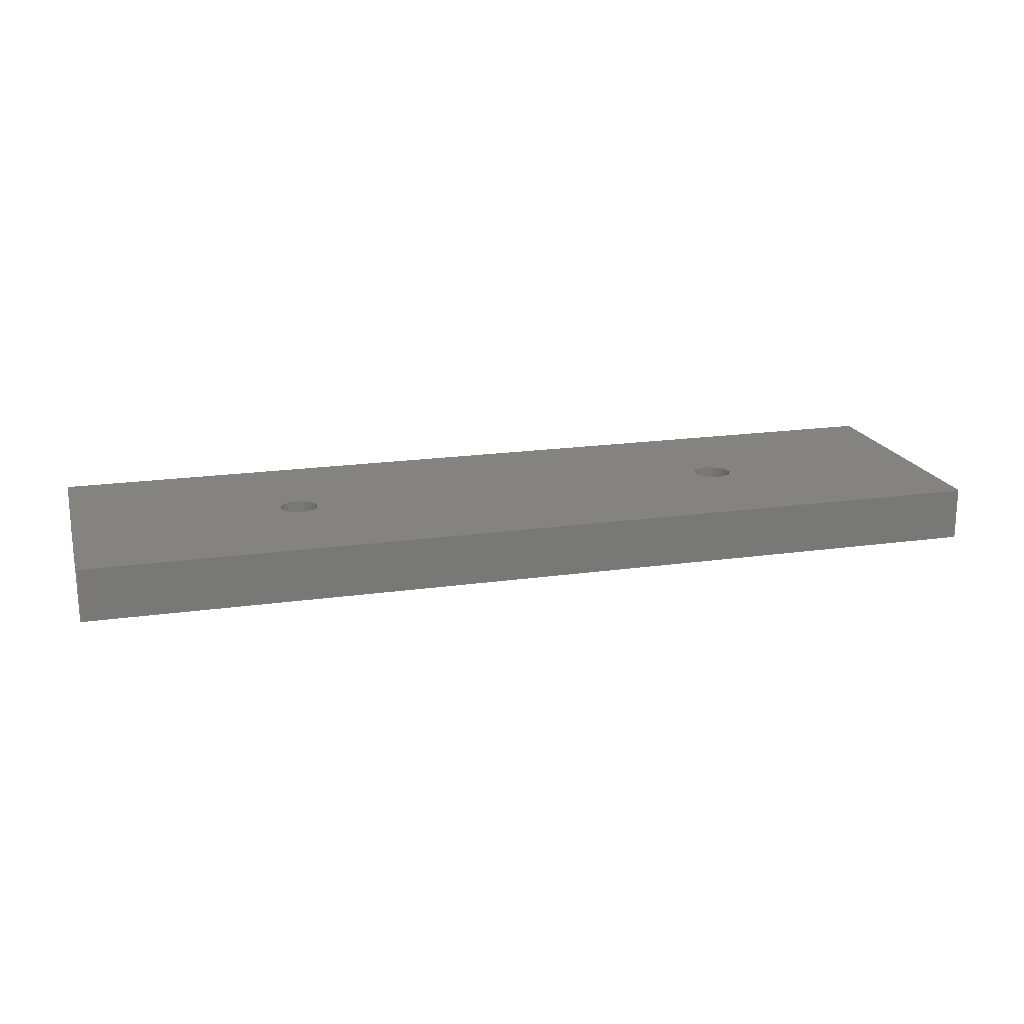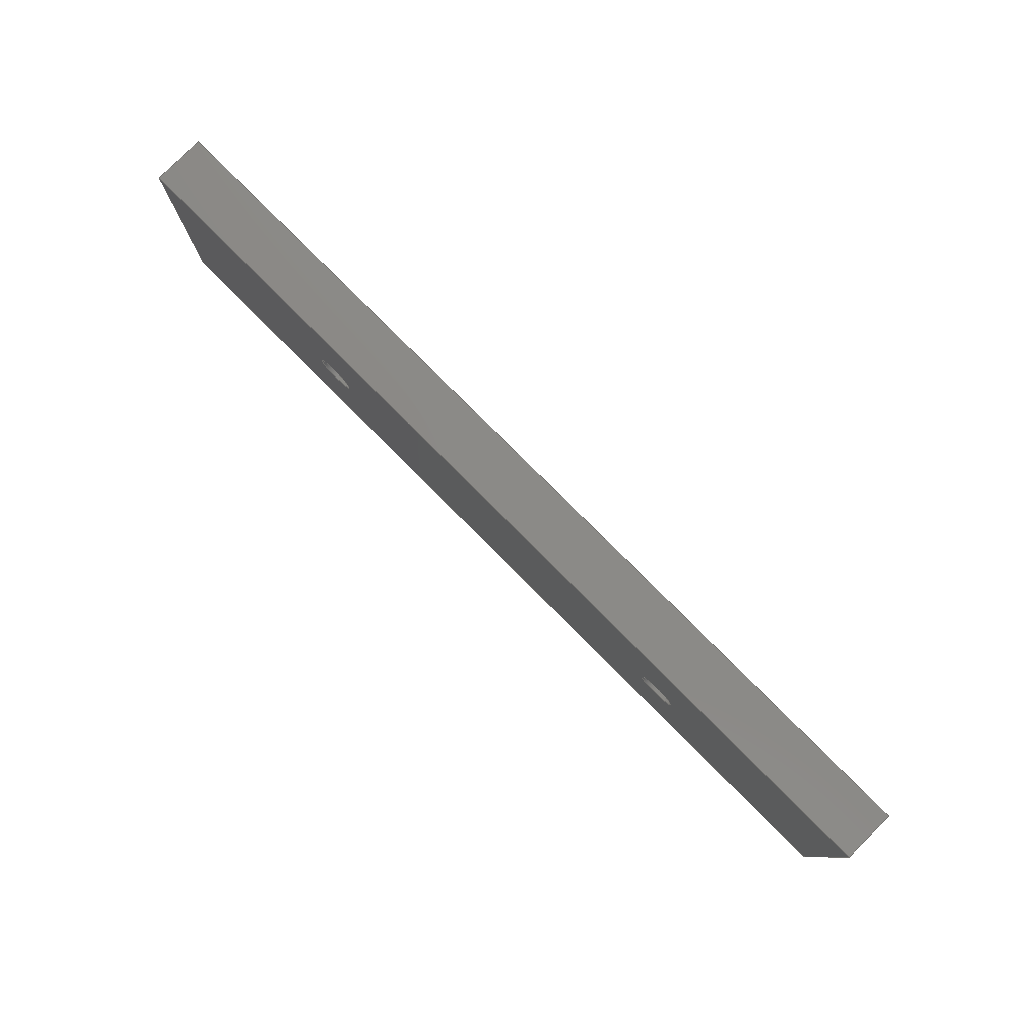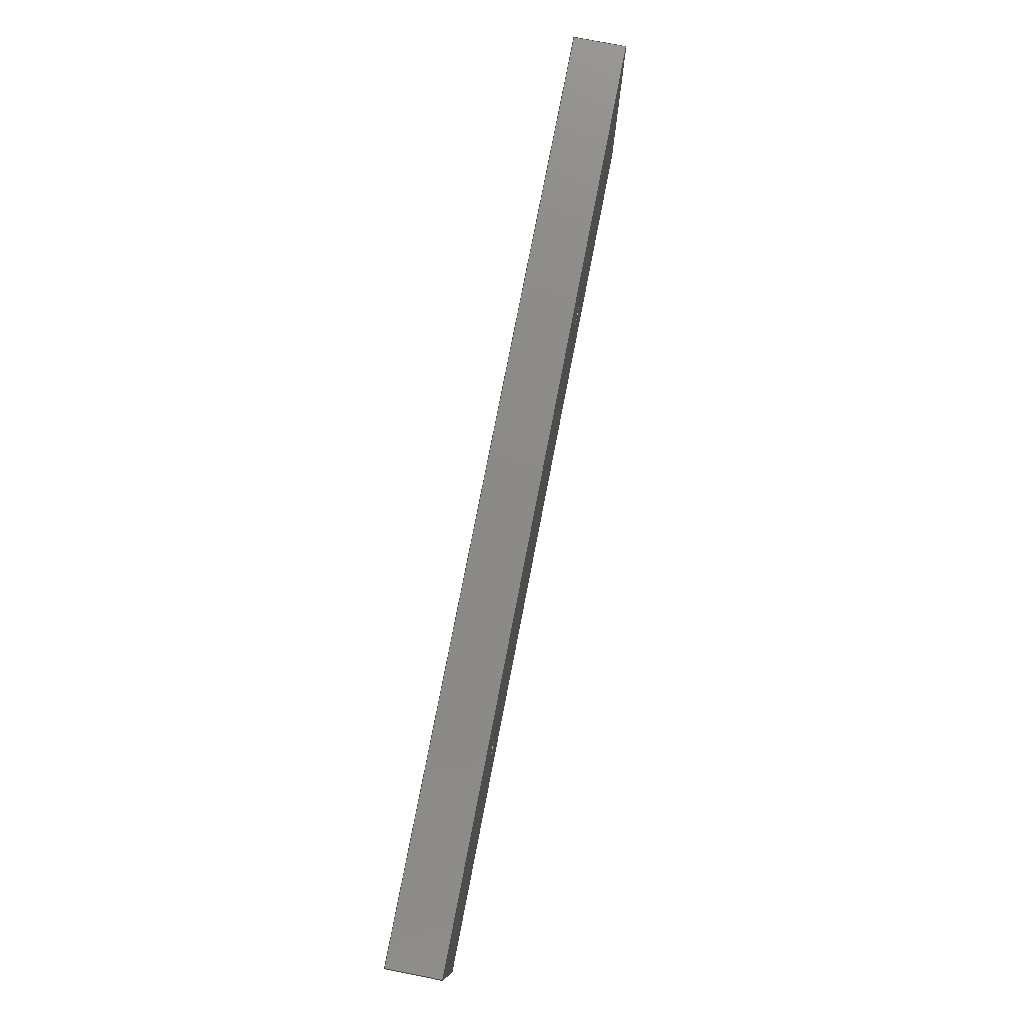
<metadata>
{"format":"step","ext":"stp","renderer":"f3d","projection":"perspective","resolution":1024,"background":"white","views":[{"elev":18.5,"azim":164.6,"up":"+Z"},{"elev":79.5,"azim":-135.0,"up":"+Y"},{"elev":77.3,"azim":101.0,"up":"+Y"}]}
</metadata>
<code>
ISO-10303-21;
DATA;
#1=MECHANICAL_DESIGN_GEOMETRIC_PRESENTATION_REPRESENTATION('',(#106),#359);
#2=CONTEXT_DEPENDENT_SHAPE_REPRESENTATION(#4,#204);
#3=NEXT_ASSEMBLY_USAGE_OCCURRENCE('','','',#205,#206,'');
#4=(
REPRESENTATION_RELATIONSHIP('','',#219,#220)
REPRESENTATION_RELATIONSHIP_WITH_TRANSFORMATION(#5)
SHAPE_REPRESENTATION_RELATIONSHIP()
);
#5=ITEM_DEFINED_TRANSFORMATION('','',#242,#222);
#6=SHAPE_REPRESENTATION_RELATIONSHIP('','',#220,#7);
#7=ADVANCED_BREP_SHAPE_REPRESENTATION('',(#8,#241),#358);
#8=MANIFOLD_SOLID_BREP('',#9);
#9=CLOSED_SHELL('',(#14,#15,#16,#17,#18,#19,#20,#21,#22,#23));
#10=CYLINDRICAL_SURFACE('',#237,1.5);
#11=CYLINDRICAL_SURFACE('',#238,1.5);
#12=CYLINDRICAL_SURFACE('',#239,1.5);
#13=CYLINDRICAL_SURFACE('',#240,1.5);
#14=ADVANCED_FACE('',(#34,#35,#24),#100,.T.);
#15=ADVANCED_FACE('',(#36,#37,#25),#101,.T.);
#16=ADVANCED_FACE('',(#26),#102,.T.);
#17=ADVANCED_FACE('',(#27),#103,.T.);
#18=ADVANCED_FACE('',(#28),#104,.T.);
#19=ADVANCED_FACE('',(#29),#105,.T.);
#20=ADVANCED_FACE('',(#30),#10,.F.);
#21=ADVANCED_FACE('',(#31),#11,.F.);
#22=ADVANCED_FACE('',(#32),#12,.F.);
#23=ADVANCED_FACE('',(#33),#13,.F.);
#24=FACE_OUTER_BOUND('',#40,.F.);
#25=FACE_OUTER_BOUND('',#43,.F.);
#26=FACE_OUTER_BOUND('',#44,.F.);
#27=FACE_OUTER_BOUND('',#45,.F.);
#28=FACE_OUTER_BOUND('',#46,.F.);
#29=FACE_OUTER_BOUND('',#47,.F.);
#30=FACE_OUTER_BOUND('',#48,.F.);
#31=FACE_OUTER_BOUND('',#49,.F.);
#32=FACE_OUTER_BOUND('',#50,.F.);
#33=FACE_OUTER_BOUND('',#51,.F.);
#34=FACE_BOUND('',#38,.F.);
#35=FACE_BOUND('',#39,.F.);
#36=FACE_BOUND('',#41,.F.);
#37=FACE_BOUND('',#42,.F.);
#38=EDGE_LOOP('',(#52,#53));
#39=EDGE_LOOP('',(#54,#55));
#40=EDGE_LOOP('',(#56,#57,#58,#59));
#41=EDGE_LOOP('',(#60,#61));
#42=EDGE_LOOP('',(#62,#63));
#43=EDGE_LOOP('',(#64,#65,#66,#67));
#44=EDGE_LOOP('',(#68,#69,#70,#71));
#45=EDGE_LOOP('',(#72,#73,#74,#75));
#46=EDGE_LOOP('',(#76,#77,#78,#79));
#47=EDGE_LOOP('',(#80,#81,#82,#83));
#48=EDGE_LOOP('',(#84,#85,#86,#87));
#49=EDGE_LOOP('',(#88,#89,#90,#91));
#50=EDGE_LOOP('',(#92,#93,#94,#95));
#51=EDGE_LOOP('',(#96,#97,#98,#99));
#52=ORIENTED_EDGE('',*,*,#147,.T.);
#53=ORIENTED_EDGE('',*,*,#146,.T.);
#54=ORIENTED_EDGE('',*,*,#149,.T.);
#55=ORIENTED_EDGE('',*,*,#148,.T.);
#56=ORIENTED_EDGE('',*,*,#150,.F.);
#57=ORIENTED_EDGE('',*,*,#151,.F.);
#58=ORIENTED_EDGE('',*,*,#152,.F.);
#59=ORIENTED_EDGE('',*,*,#153,.F.);
#60=ORIENTED_EDGE('',*,*,#155,.T.);
#61=ORIENTED_EDGE('',*,*,#154,.T.);
#62=ORIENTED_EDGE('',*,*,#157,.T.);
#63=ORIENTED_EDGE('',*,*,#156,.T.);
#64=ORIENTED_EDGE('',*,*,#158,.T.);
#65=ORIENTED_EDGE('',*,*,#161,.T.);
#66=ORIENTED_EDGE('',*,*,#160,.T.);
#67=ORIENTED_EDGE('',*,*,#159,.T.);
#68=ORIENTED_EDGE('',*,*,#150,.T.);
#69=ORIENTED_EDGE('',*,*,#165,.F.);
#70=ORIENTED_EDGE('',*,*,#158,.F.);
#71=ORIENTED_EDGE('',*,*,#162,.T.);
#72=ORIENTED_EDGE('',*,*,#151,.T.);
#73=ORIENTED_EDGE('',*,*,#162,.F.);
#74=ORIENTED_EDGE('',*,*,#159,.F.);
#75=ORIENTED_EDGE('',*,*,#163,.T.);
#76=ORIENTED_EDGE('',*,*,#152,.T.);
#77=ORIENTED_EDGE('',*,*,#163,.F.);
#78=ORIENTED_EDGE('',*,*,#160,.F.);
#79=ORIENTED_EDGE('',*,*,#164,.T.);
#80=ORIENTED_EDGE('',*,*,#153,.T.);
#81=ORIENTED_EDGE('',*,*,#164,.F.);
#82=ORIENTED_EDGE('',*,*,#161,.F.);
#83=ORIENTED_EDGE('',*,*,#165,.T.);
#84=ORIENTED_EDGE('',*,*,#148,.F.);
#85=ORIENTED_EDGE('',*,*,#167,.F.);
#86=ORIENTED_EDGE('',*,*,#156,.F.);
#87=ORIENTED_EDGE('',*,*,#166,.T.);
#88=ORIENTED_EDGE('',*,*,#149,.F.);
#89=ORIENTED_EDGE('',*,*,#166,.F.);
#90=ORIENTED_EDGE('',*,*,#157,.F.);
#91=ORIENTED_EDGE('',*,*,#167,.T.);
#92=ORIENTED_EDGE('',*,*,#146,.F.);
#93=ORIENTED_EDGE('',*,*,#169,.F.);
#94=ORIENTED_EDGE('',*,*,#154,.F.);
#95=ORIENTED_EDGE('',*,*,#168,.T.);
#96=ORIENTED_EDGE('',*,*,#147,.F.);
#97=ORIENTED_EDGE('',*,*,#168,.F.);
#98=ORIENTED_EDGE('',*,*,#155,.F.);
#99=ORIENTED_EDGE('',*,*,#169,.T.);
#100=PLANE('',#231);
#101=PLANE('',#232);
#102=PLANE('',#233);
#103=PLANE('',#234);
#104=PLANE('',#235);
#105=PLANE('',#236);
#106=STYLED_ITEM('',(#107),#8);
#107=PRESENTATION_STYLE_ASSIGNMENT((#108));
#108=SURFACE_STYLE_USAGE(.BOTH.,#109);
#109=SURFACE_SIDE_STYLE('',(#110));
#110=SURFACE_STYLE_FILL_AREA(#111);
#111=FILL_AREA_STYLE('',(#112));
#112=FILL_AREA_STYLE_COLOUR('',#113);
#113=COLOUR_RGB('Colour',0.7843,0.7843,0.8627);
#114=LINE('',#325,#130);
#115=LINE('',#326,#131);
#116=LINE('',#327,#132);
#117=LINE('',#328,#133);
#118=LINE('',#333,#134);
#119=LINE('',#334,#135);
#120=LINE('',#335,#136);
#121=LINE('',#336,#137);
#122=LINE('',#337,#138);
#123=LINE('',#338,#139);
#124=LINE('',#339,#140);
#125=LINE('',#340,#141);
#126=LINE('',#341,#142);
#127=LINE('',#342,#143);
#128=LINE('',#343,#144);
#129=LINE('',#344,#145);
#130=VECTOR('',#255,20);
#131=VECTOR('',#256,70);
#132=VECTOR('',#257,20);
#133=VECTOR('',#258,70);
#134=VECTOR('',#267,20);
#135=VECTOR('',#268,70);
#136=VECTOR('',#269,20);
#137=VECTOR('',#270,70);
#138=VECTOR('',#271,4);
#139=VECTOR('',#272,4);
#140=VECTOR('',#273,4);
#141=VECTOR('',#274,4);
#142=VECTOR('',#275,4);
#143=VECTOR('',#276,4);
#144=VECTOR('',#277,4);
#145=VECTOR('',#278,4);
#146=EDGE_CURVE('',#193,#192,#170,.T.);
#147=EDGE_CURVE('',#192,#193,#171,.T.);
#148=EDGE_CURVE('',#191,#190,#172,.T.);
#149=EDGE_CURVE('',#190,#191,#173,.T.);
#150=EDGE_CURVE('',#189,#188,#114,.T.);
#151=EDGE_CURVE('',#187,#189,#115,.T.);
#152=EDGE_CURVE('',#186,#187,#116,.T.);
#153=EDGE_CURVE('',#188,#186,#117,.T.);
#154=EDGE_CURVE('',#185,#184,#174,.T.);
#155=EDGE_CURVE('',#184,#185,#175,.T.);
#156=EDGE_CURVE('',#183,#182,#176,.T.);
#157=EDGE_CURVE('',#182,#183,#177,.T.);
#158=EDGE_CURVE('',#181,#180,#118,.T.);
#159=EDGE_CURVE('',#179,#181,#119,.T.);
#160=EDGE_CURVE('',#178,#179,#120,.T.);
#161=EDGE_CURVE('',#180,#178,#121,.T.);
#162=EDGE_CURVE('',#181,#189,#122,.T.);
#163=EDGE_CURVE('',#179,#187,#123,.T.);
#164=EDGE_CURVE('',#178,#186,#124,.T.);
#165=EDGE_CURVE('',#180,#188,#125,.T.);
#166=EDGE_CURVE('',#183,#190,#126,.T.);
#167=EDGE_CURVE('',#182,#191,#127,.T.);
#168=EDGE_CURVE('',#185,#192,#128,.T.);
#169=EDGE_CURVE('',#184,#193,#129,.T.);
#170=CIRCLE('',#223,1.5);
#171=CIRCLE('',#224,1.5);
#172=CIRCLE('',#225,1.5);
#173=CIRCLE('',#226,1.5);
#174=CIRCLE('',#227,1.5);
#175=CIRCLE('',#228,1.5);
#176=CIRCLE('',#229,1.5);
#177=CIRCLE('',#230,1.5);
#178=VERTEX_POINT('',#305);
#179=VERTEX_POINT('',#306);
#180=VERTEX_POINT('',#307);
#181=VERTEX_POINT('',#308);
#182=VERTEX_POINT('',#309);
#183=VERTEX_POINT('',#310);
#184=VERTEX_POINT('',#311);
#185=VERTEX_POINT('',#312);
#186=VERTEX_POINT('',#313);
#187=VERTEX_POINT('',#314);
#188=VERTEX_POINT('',#315);
#189=VERTEX_POINT('',#316);
#190=VERTEX_POINT('',#317);
#191=VERTEX_POINT('',#318);
#192=VERTEX_POINT('',#319);
#193=VERTEX_POINT('',#320);
#194=PRODUCT_CATEGORY_RELATIONSHIP('','',#198,#196);
#195=PRODUCT_CATEGORY_RELATIONSHIP('','',#199,#197);
#196=PRODUCT_RELATED_PRODUCT_CATEGORY('detail','',(#211));
#197=PRODUCT_RELATED_PRODUCT_CATEGORY('detail','',(#212));
#198=PRODUCT_CATEGORY('part','');
#199=PRODUCT_CATEGORY('part','');
#200=SHAPE_DEFINITION_REPRESENTATION(#202,#219);
#201=SHAPE_DEFINITION_REPRESENTATION(#203,#220);
#202=PRODUCT_DEFINITION_SHAPE('','Shape',#205);
#203=PRODUCT_DEFINITION_SHAPE('','Shape',#206);
#204=PRODUCT_DEFINITION_SHAPE('','',#3);
#205=PRODUCT_DEFINITION('','',#207,#209);
#206=PRODUCT_DEFINITION('','',#208,#210);
#207=PRODUCT_DEFINITION_FORMATION('','',#211);
#208=PRODUCT_DEFINITION_FORMATION('','',#212);
#209=PRODUCT_DEFINITION_CONTEXT('part definition',#217,'');
#210=PRODUCT_DEFINITION_CONTEXT('part definition',#218,'');
#211=PRODUCT('winding_support','winding_support','not specified',(#213));
#212=PRODUCT('','','not specified',(#214));
#213=PRODUCT_CONTEXT('',#217,'mechanical');
#214=PRODUCT_CONTEXT('',#218,'mechanical');
#215=APPLICATION_PROTOCOL_DEFINITION('Draft International Standard',
'automotive_design',1997,#217);
#216=APPLICATION_PROTOCOL_DEFINITION('Draft International Standard',
'automotive_design',1997,#218);
#217=APPLICATION_CONTEXT('automotive design');
#218=APPLICATION_CONTEXT('automotive design');
#219=SHAPE_REPRESENTATION('winding_support',(#221,#242),#357);
#220=SHAPE_REPRESENTATION('',(#222),#358);
#221=AXIS2_PLACEMENT_3D('',#303,#243,#244);
#222=AXIS2_PLACEMENT_3D('',#304,#245,#246);
#223=AXIS2_PLACEMENT_3D('',#321,#247,#248);
#224=AXIS2_PLACEMENT_3D('',#322,#249,#250);
#225=AXIS2_PLACEMENT_3D('',#323,#251,#252);
#226=AXIS2_PLACEMENT_3D('',#324,#253,#254);
#227=AXIS2_PLACEMENT_3D('',#329,#259,#260);
#228=AXIS2_PLACEMENT_3D('',#330,#261,#262);
#229=AXIS2_PLACEMENT_3D('',#331,#263,#264);
#230=AXIS2_PLACEMENT_3D('',#332,#265,#266);
#231=AXIS2_PLACEMENT_3D('',#345,#279,#280);
#232=AXIS2_PLACEMENT_3D('',#346,#281,#282);
#233=AXIS2_PLACEMENT_3D('',#347,#283,#284);
#234=AXIS2_PLACEMENT_3D('',#348,#285,#286);
#235=AXIS2_PLACEMENT_3D('',#349,#287,#288);
#236=AXIS2_PLACEMENT_3D('',#350,#289,#290);
#237=AXIS2_PLACEMENT_3D('',#351,#291,#292);
#238=AXIS2_PLACEMENT_3D('',#352,#293,#294);
#239=AXIS2_PLACEMENT_3D('',#353,#295,#296);
#240=AXIS2_PLACEMENT_3D('',#354,#297,#298);
#241=AXIS2_PLACEMENT_3D('',#355,#299,#300);
#242=AXIS2_PLACEMENT_3D('',#356,#301,#302);
#243=DIRECTION('',(0,0,1));
#244=DIRECTION('',(1,0,0));
#245=DIRECTION('',(0,0,1));
#246=DIRECTION('',(1,0,0));
#247=DIRECTION('',(0,0,1));
#248=DIRECTION('',(-1,0,0));
#249=DIRECTION('',(0,0,1));
#250=DIRECTION('',(1,0,0));
#251=DIRECTION('',(0,0,1));
#252=DIRECTION('',(-1,0,0));
#253=DIRECTION('',(0,0,1));
#254=DIRECTION('',(1,0,0));
#255=DIRECTION('',(0,-1,0));
#256=DIRECTION('',(-1,0,0));
#257=DIRECTION('',(0,1,0));
#258=DIRECTION('',(1,0,0));
#259=DIRECTION('',(0,0,-1));
#260=DIRECTION('',(1,0,0));
#261=DIRECTION('',(0,0,-1));
#262=DIRECTION('',(-1,0,0));
#263=DIRECTION('',(0,0,-1));
#264=DIRECTION('',(1,0,0));
#265=DIRECTION('',(0,0,-1));
#266=DIRECTION('',(-1,0,0));
#267=DIRECTION('',(0,-1,0));
#268=DIRECTION('',(-1,0,0));
#269=DIRECTION('',(0,1,0));
#270=DIRECTION('',(1,0,0));
#271=DIRECTION('',(0,0,1));
#272=DIRECTION('',(0,0,1));
#273=DIRECTION('',(0,0,1));
#274=DIRECTION('',(0,0,1));
#275=DIRECTION('',(0,0,1));
#276=DIRECTION('',(0,0,1));
#277=DIRECTION('',(0,0,1));
#278=DIRECTION('',(0,0,1));
#279=DIRECTION('',(0,0,1));
#280=DIRECTION('',(1,0,0));
#281=DIRECTION('',(0,0,-1));
#282=DIRECTION('',(-1,0,0));
#283=DIRECTION('',(-1,0,0));
#284=DIRECTION('',(0,-1,0));
#285=DIRECTION('',(0,1,0));
#286=DIRECTION('',(-1,0,0));
#287=DIRECTION('',(1,0,0));
#288=DIRECTION('',(0,1,0));
#289=DIRECTION('',(0,-1,0));
#290=DIRECTION('',(1,0,0));
#291=DIRECTION('',(0,0,1));
#292=DIRECTION('',(-1,0,0));
#293=DIRECTION('',(0,0,1));
#294=DIRECTION('',(1,0,0));
#295=DIRECTION('',(0,0,1));
#296=DIRECTION('',(-1,0,0));
#297=DIRECTION('',(0,0,1));
#298=DIRECTION('',(1,0,0));
#299=DIRECTION('',(0,0,1));
#300=DIRECTION('',(1,0,0));
#301=DIRECTION('',(0,0,1));
#302=DIRECTION('',(1,0,0));
#303=CARTESIAN_POINT('',(0,0,0));
#304=CARTESIAN_POINT('',(0,0,0));
#305=CARTESIAN_POINT('',(70,0,0));
#306=CARTESIAN_POINT('',(70,20,0));
#307=CARTESIAN_POINT('',(0,0,0));
#308=CARTESIAN_POINT('',(0,20,0));
#309=CARTESIAN_POINT('',(16,10,0));
#310=CARTESIAN_POINT('',(19,10,0));
#311=CARTESIAN_POINT('',(51,10,0));
#312=CARTESIAN_POINT('',(54,10,0));
#313=CARTESIAN_POINT('',(70,0,4));
#314=CARTESIAN_POINT('',(70,20,4));
#315=CARTESIAN_POINT('',(0,0,4));
#316=CARTESIAN_POINT('',(0,20,4));
#317=CARTESIAN_POINT('',(19,10,4));
#318=CARTESIAN_POINT('',(16,10,4));
#319=CARTESIAN_POINT('',(54,10,4));
#320=CARTESIAN_POINT('',(51,10,4));
#321=CARTESIAN_POINT('',(52.5,10,4));
#322=CARTESIAN_POINT('',(52.5,10,4));
#323=CARTESIAN_POINT('',(17.5,10,4));
#324=CARTESIAN_POINT('',(17.5,10,4));
#325=CARTESIAN_POINT('',(0,20,4));
#326=CARTESIAN_POINT('',(70,20,4));
#327=CARTESIAN_POINT('',(70,0,4));
#328=CARTESIAN_POINT('',(0,0,4));
#329=CARTESIAN_POINT('',(52.5,10,0));
#330=CARTESIAN_POINT('',(52.5,10,0));
#331=CARTESIAN_POINT('',(17.5,10,0));
#332=CARTESIAN_POINT('',(17.5,10,0));
#333=CARTESIAN_POINT('',(0,20,0));
#334=CARTESIAN_POINT('',(70,20,0));
#335=CARTESIAN_POINT('',(70,0,0));
#336=CARTESIAN_POINT('',(0,0,0));
#337=CARTESIAN_POINT('',(0,20,0));
#338=CARTESIAN_POINT('',(70,20,0));
#339=CARTESIAN_POINT('',(70,0,0));
#340=CARTESIAN_POINT('',(0,0,0));
#341=CARTESIAN_POINT('',(19,10,0));
#342=CARTESIAN_POINT('',(16,10,0));
#343=CARTESIAN_POINT('',(54,10,0));
#344=CARTESIAN_POINT('',(51,10,0));
#345=CARTESIAN_POINT('',(-0.7,-0.7,4));
#346=CARTESIAN_POINT('',(70.7,-0.7,0));
#347=CARTESIAN_POINT('',(0,20.2,-0.2));
#348=CARTESIAN_POINT('',(70.7,20,-0.7));
#349=CARTESIAN_POINT('',(70,-0.2,-0.2));
#350=CARTESIAN_POINT('',(-0.7,0,-0.7));
#351=CARTESIAN_POINT('',(17.5,10,0));
#352=CARTESIAN_POINT('',(17.5,10,0));
#353=CARTESIAN_POINT('',(52.5,10,0));
#354=CARTESIAN_POINT('',(52.5,10,0));
#355=CARTESIAN_POINT('',(0,0,0));
#356=CARTESIAN_POINT('',(0,0,0));
#357=(
GEOMETRIC_REPRESENTATION_CONTEXT(3)
GLOBAL_UNCERTAINTY_ASSIGNED_CONTEXT((#360))
GLOBAL_UNIT_ASSIGNED_CONTEXT((#369,#366,#363))
REPRESENTATION_CONTEXT('','')
);
#358=(
GEOMETRIC_REPRESENTATION_CONTEXT(3)
GLOBAL_UNCERTAINTY_ASSIGNED_CONTEXT((#361))
GLOBAL_UNIT_ASSIGNED_CONTEXT((#370,#367,#364))
REPRESENTATION_CONTEXT('','')
);
#359=(
GEOMETRIC_REPRESENTATION_CONTEXT(3)
GLOBAL_UNCERTAINTY_ASSIGNED_CONTEXT((#362))
GLOBAL_UNIT_ASSIGNED_CONTEXT((#371,#368,#365))
REPRESENTATION_CONTEXT('','')
);
#360=UNCERTAINTY_MEASURE_WITH_UNIT(LENGTH_MEASURE(0.001),#369,'TOL_CRV',
'CONFUSED CURVE UNCERTAINTY');
#361=UNCERTAINTY_MEASURE_WITH_UNIT(LENGTH_MEASURE(0.001),#370,'TOL_CRV',
'CONFUSED CURVE UNCERTAINTY');
#362=UNCERTAINTY_MEASURE_WITH_UNIT(LENGTH_MEASURE(0.001),#371,'TOL_CRV',
'CONFUSED CURVE UNCERTAINTY');
#363=(
SI_UNIT($,.STERADIAN.)
SOLID_ANGLE_UNIT()
NAMED_UNIT(*)
);
#364=(
SI_UNIT($,.STERADIAN.)
SOLID_ANGLE_UNIT()
NAMED_UNIT(*)
);
#365=(
SI_UNIT($,.STERADIAN.)
SOLID_ANGLE_UNIT()
NAMED_UNIT(*)
);
#366=(
PLANE_ANGLE_UNIT()
NAMED_UNIT(*)
SI_UNIT($,.RADIAN.)
);
#367=(
PLANE_ANGLE_UNIT()
NAMED_UNIT(*)
SI_UNIT($,.RADIAN.)
);
#368=(
PLANE_ANGLE_UNIT()
NAMED_UNIT(*)
SI_UNIT($,.RADIAN.)
);
#369=(
LENGTH_UNIT()
NAMED_UNIT(*)
SI_UNIT(.MILLI.,.METRE.)
);
#370=(
LENGTH_UNIT()
NAMED_UNIT(*)
SI_UNIT(.MILLI.,.METRE.)
);
#371=(
LENGTH_UNIT()
NAMED_UNIT(*)
SI_UNIT(.MILLI.,.METRE.)
);
ENDSEC;
END-ISO-10303-21;

</code>
